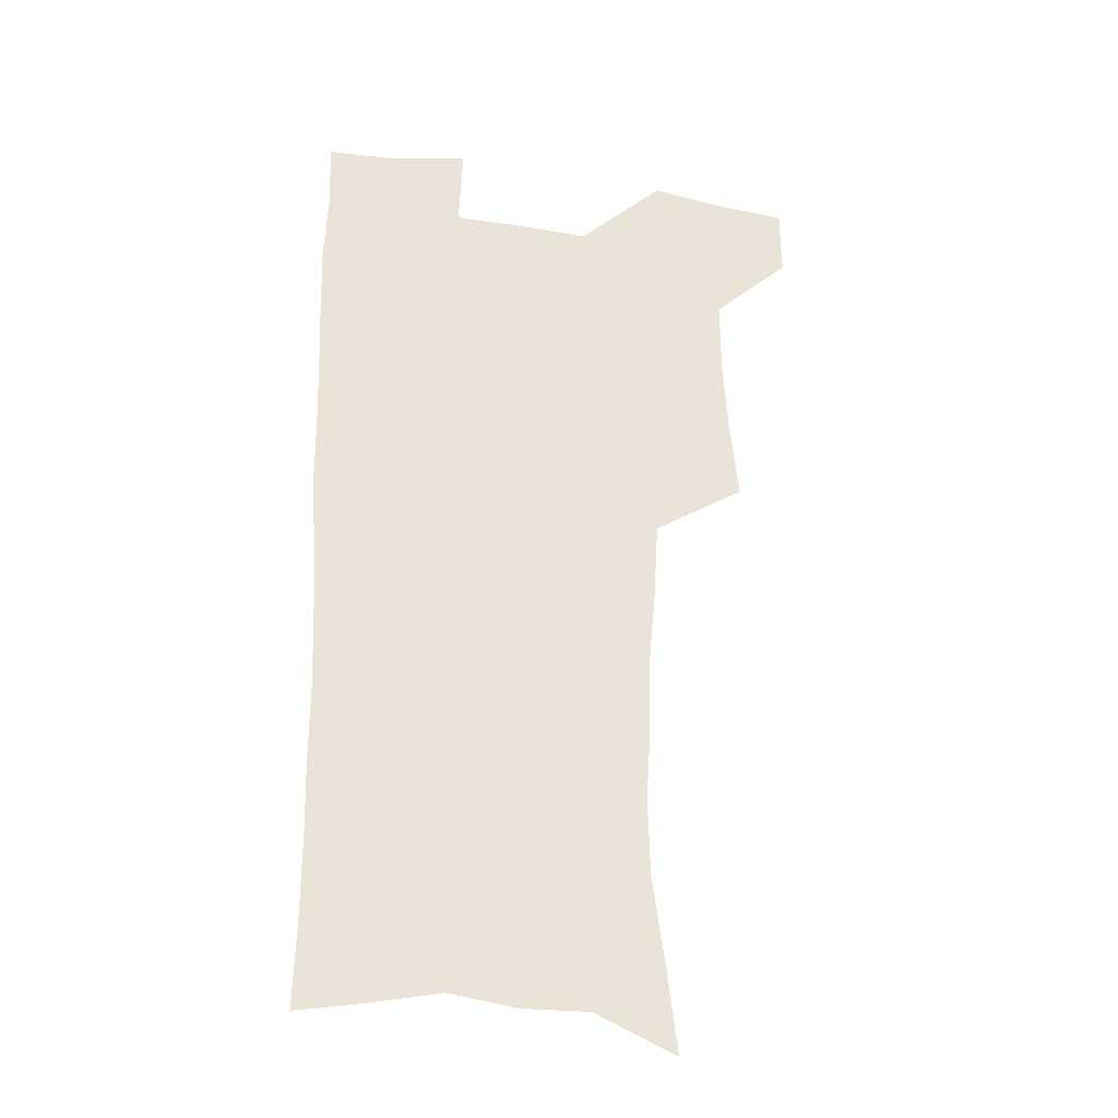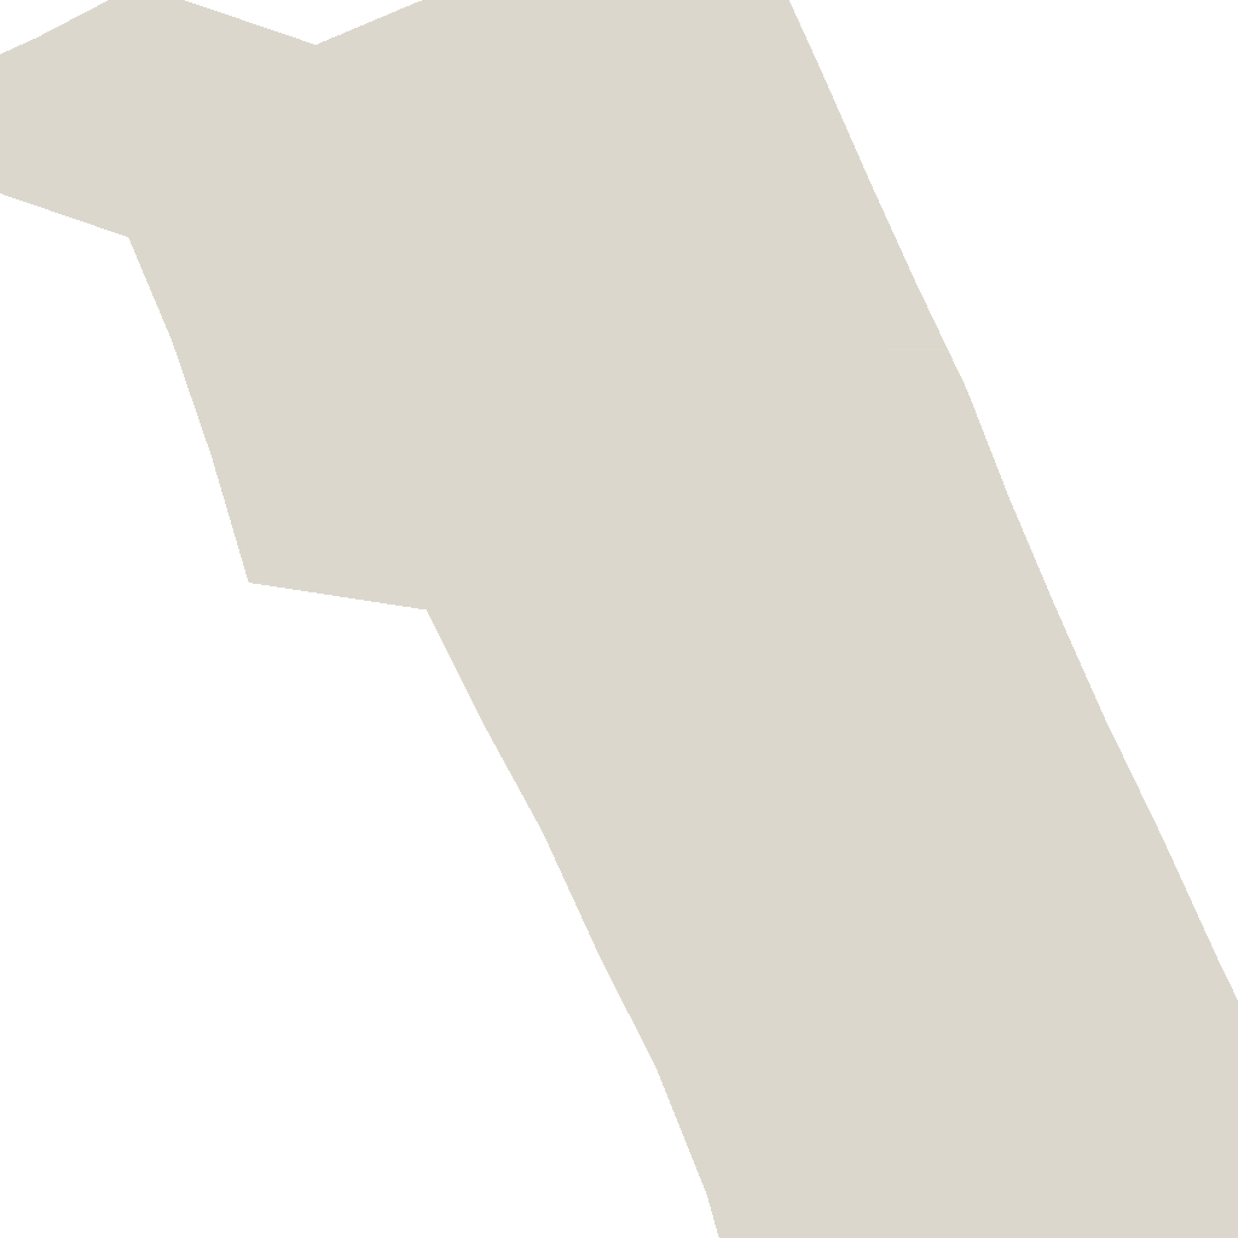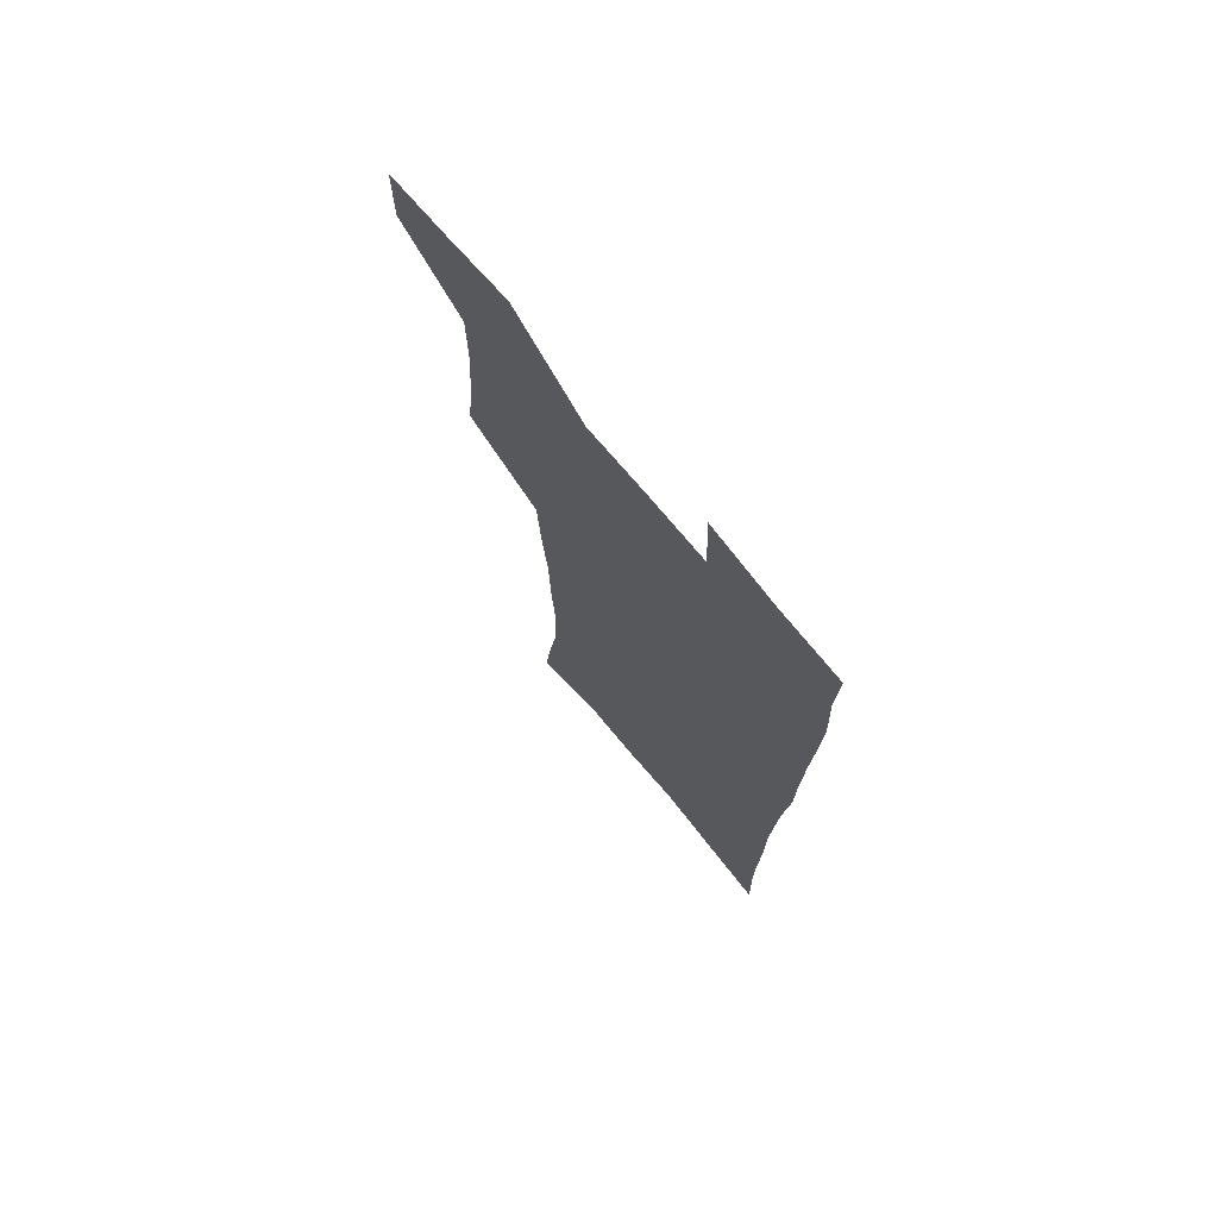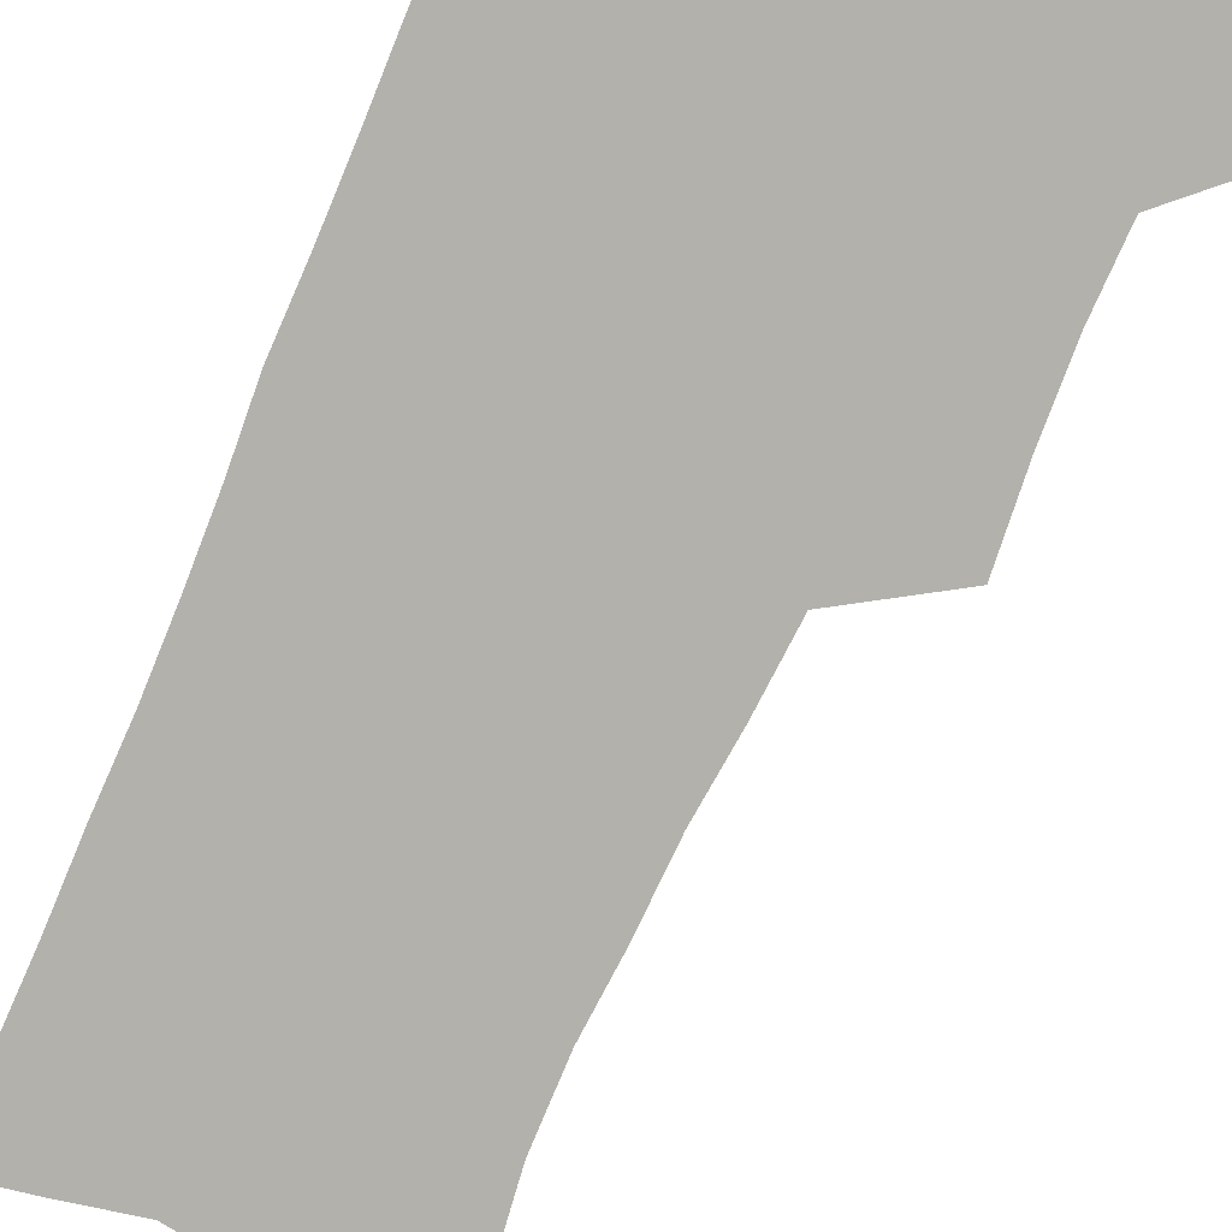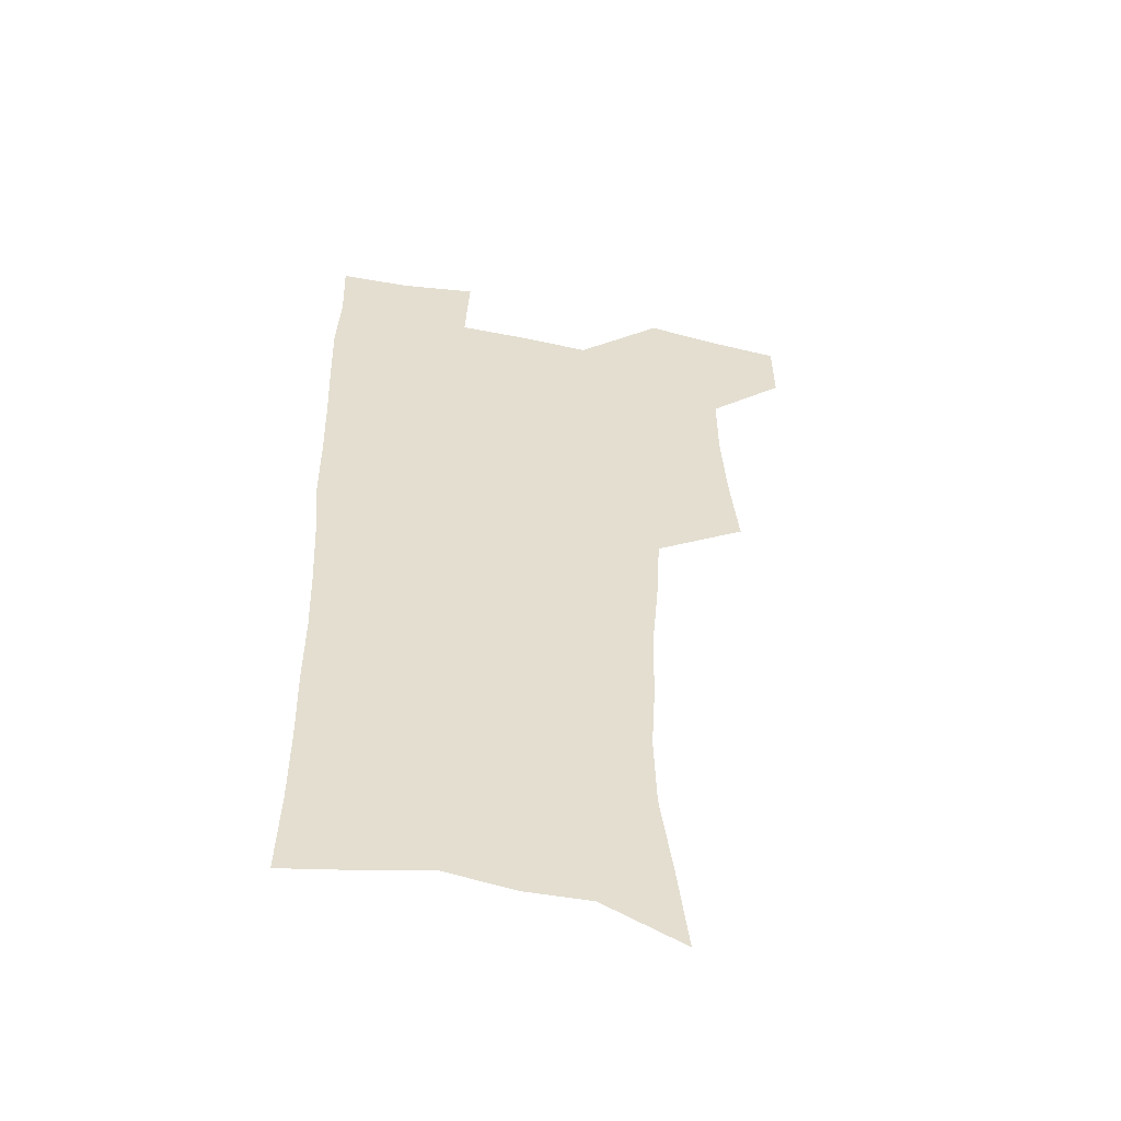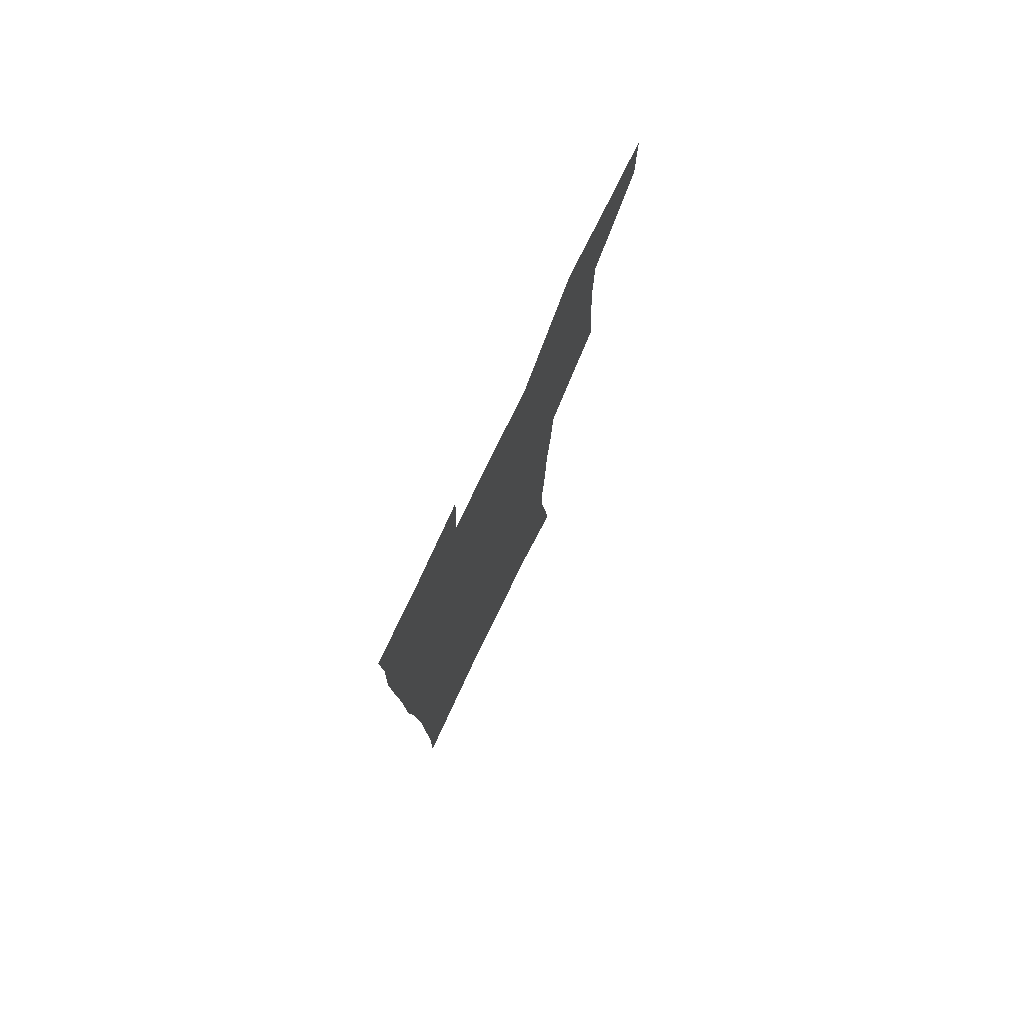
<metadata>
{"format":"obj","ext":"obj","renderer":"f3d","projection":"perspective","resolution":1024,"background":"white","views":[{"elev":-30.9,"azim":167.4,"up":"+Y"},{"elev":72.8,"azim":-23.1,"up":"+Z"},{"elev":73.7,"azim":50.1,"up":"+Y"},{"elev":-79.0,"azim":155.9,"up":"+Z"},{"elev":-53.7,"azim":167.8,"up":"+Y"},{"elev":78.2,"azim":115.8,"up":"+Y"}]}
</metadata>
<code>
v 479.6 537.6 0
v 479.8 566.9 0
v 505.7 411.2 0
v 509.2 445.5 0
v 511.2 477.7 0
v 511.2 508.1 0
v 513.3 537.8 0
v 509.6 569 0
v 540 160 0
v 544.1 194.3 0
v 549.1 230.6 0
v 550 262.6 0
v 548.2 292 0
v 547.5 325.1 0
v 544.7 355.8 0
v 542.9 387.8 0
v 543.8 420.6 0
v 543.9 451.1 0
v 544.6 480.8 0
v 546.6 510 0
v 543.6 539.4 0
v 538.6 572.8 0
v 572.8 174.7 0
v 577 210.9 0
v 578.3 243.1 0
v 578 273.2 0
v 576.2 301.7 0
v 576.3 334.6 0
v 575.9 365.9 0
v 575.4 396.1 0
v 574.6 425.1 0
v 575.3 454.8 0
v 574.9 482.9 0
v 575.1 510.9 0
v 574.2 539.1 0
v 599.4 173.9 0
v 603.6 217.8 0
v 604.1 248.6 0
v 603.7 277.6 0
v 603.8 309.5 0
v 603.4 339.5 0
v 603.1 369.4 0
v 602.9 398.4 0
v 603 427.6 0
v 603.3 456.1 0
v 603.6 484 0
v 603.4 511.3 0
v 602.7 540.1 0
v 627.7 177.8 0
v 628.6 216.6 0
v 629.1 248.1 0
v 629 279.9 0
v 629.3 308.7 0
v 629.2 340.3 0
v 629.4 369.6 0
v 629.7 398.4 0
v 630.2 427.1 0
v 630.7 455.6 0
v 631.1 483.6 0
v 631.4 511.4 0
v 631.6 539.7 0
v 630 574.4 0
v 655.7 171.8 0
v 654.2 212.8 0
v 655.4 242.5 0
v 654.7 276.2 0
v 654.9 307 0
v 655.5 337 0
v 656 366.8 0
v 656.8 396.1 0
v 657.8 425 0
v 658.6 453.9 0
v 659.2 482.6 0
v 659.1 511 0
v 660.4 538.4 0
v 661.5 568.4 0
v 683.6 166.7 0
v 682.6 202.8 0
v 682.6 234.9 0
v 683.3 265.9 0
v 683.3 297.9 0
v 684.3 328.5 0
v 685.8 358.6 0
v 688.1 388.1 0
v 688.3 419.3 0
v 689.1 449.7 0
v 690.1 479.3 0
v 690.9 508.8 0
v 689.5 538.5 0
v 690.4 567 0
f 6 7 1
f 1 7 2
f 7 8 2
f 16 17 3
f 3 17 4
f 17 18 4
f 4 18 5
f 18 19 5
f 5 19 6
f 19 20 6
f 6 20 7
f 20 21 7
f 7 21 8
f 21 22 8
f 9 23 10
f 23 24 10
f 10 24 11
f 24 25 11
f 11 25 12
f 25 26 12
f 12 26 13
f 26 27 13
f 13 27 14
f 27 28 14
f 14 28 15
f 28 29 15
f 15 29 16
f 29 30 16
f 16 30 17
f 30 31 17
f 17 31 18
f 31 32 18
f 18 32 19
f 32 33 19
f 19 33 20
f 33 34 20
f 20 34 21
f 34 35 21
f 21 35 22
f 23 36 24
f 36 37 24
f 24 37 25
f 37 38 25
f 25 38 26
f 38 39 26
f 26 39 27
f 39 40 27
f 27 40 28
f 40 41 28
f 28 41 29
f 41 42 29
f 29 42 30
f 42 43 30
f 30 43 31
f 43 44 31
f 31 44 32
f 44 45 32
f 32 45 33
f 45 46 33
f 33 46 34
f 46 47 34
f 34 47 35
f 47 48 35
f 36 49 37
f 49 50 37
f 37 50 38
f 50 51 38
f 38 51 39
f 51 52 39
f 39 52 40
f 52 53 40
f 40 53 41
f 53 54 41
f 41 54 42
f 54 55 42
f 42 55 43
f 55 56 43
f 43 56 44
f 56 57 44
f 44 57 45
f 57 58 45
f 45 58 46
f 58 59 46
f 46 59 47
f 59 60 47
f 47 60 48
f 60 61 48
f 49 63 50
f 63 64 50
f 50 64 51
f 64 65 51
f 51 65 52
f 65 66 52
f 52 66 53
f 66 67 53
f 53 67 54
f 67 68 54
f 54 68 55
f 68 69 55
f 55 69 56
f 69 70 56
f 56 70 57
f 70 71 57
f 57 71 58
f 71 72 58
f 58 72 59
f 72 73 59
f 59 73 60
f 73 74 60
f 60 74 61
f 74 75 61
f 61 75 62
f 75 76 62
f 63 77 64
f 77 78 64
f 64 78 65
f 78 79 65
f 65 79 66
f 79 80 66
f 66 80 67
f 80 81 67
f 67 81 68
f 81 82 68
f 68 82 69
f 82 83 69
f 69 83 70
f 83 84 70
f 70 84 71
f 84 85 71
f 71 85 72
f 85 86 72
f 72 86 73
f 86 87 73
f 73 87 74
f 87 88 74
f 74 88 75
f 88 89 75
f 75 89 76
f 89 90 76

</code>
